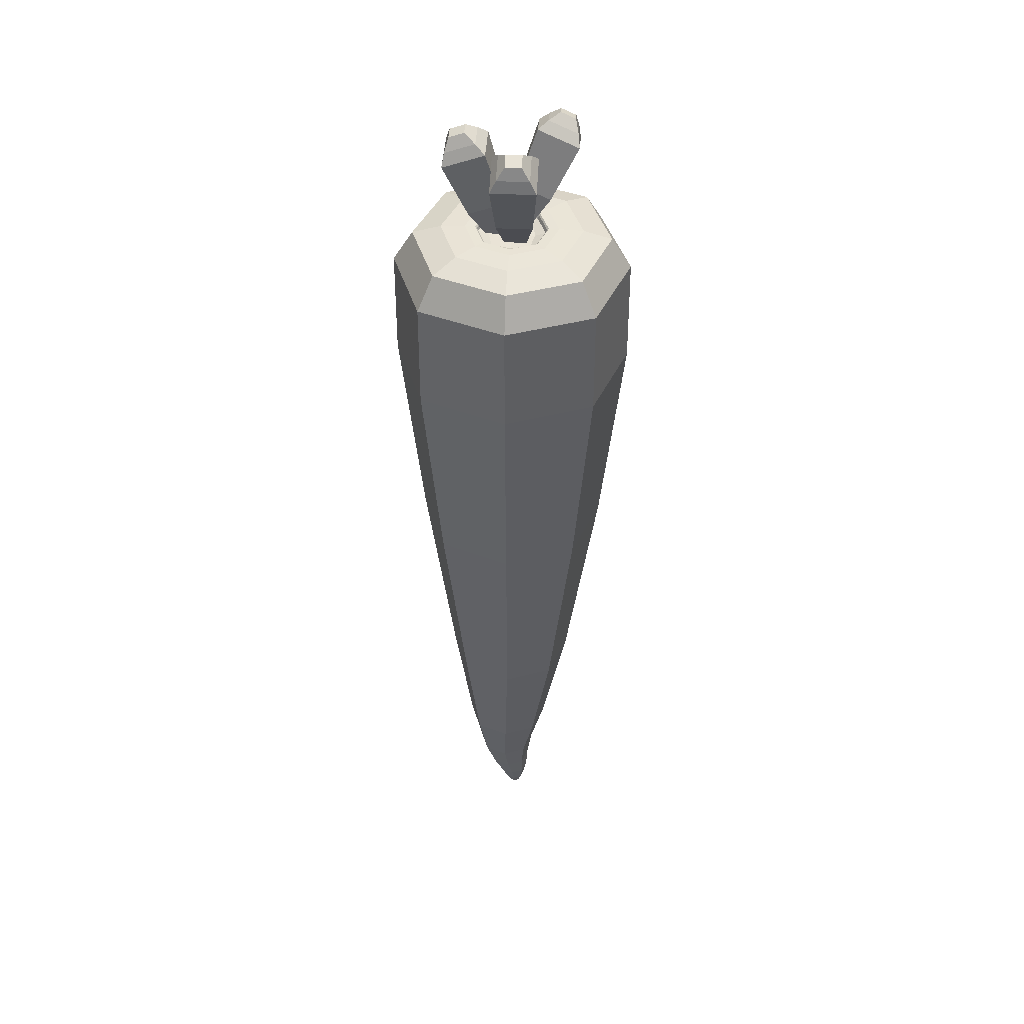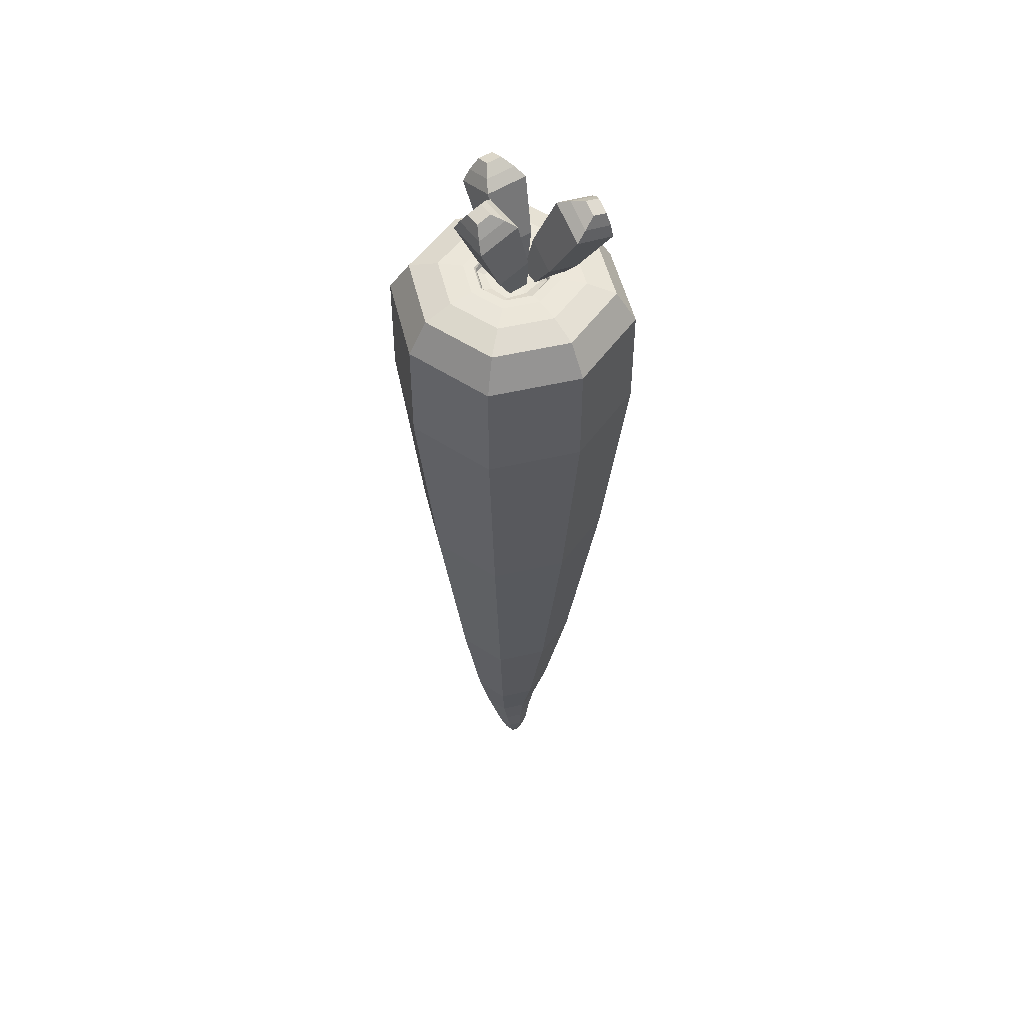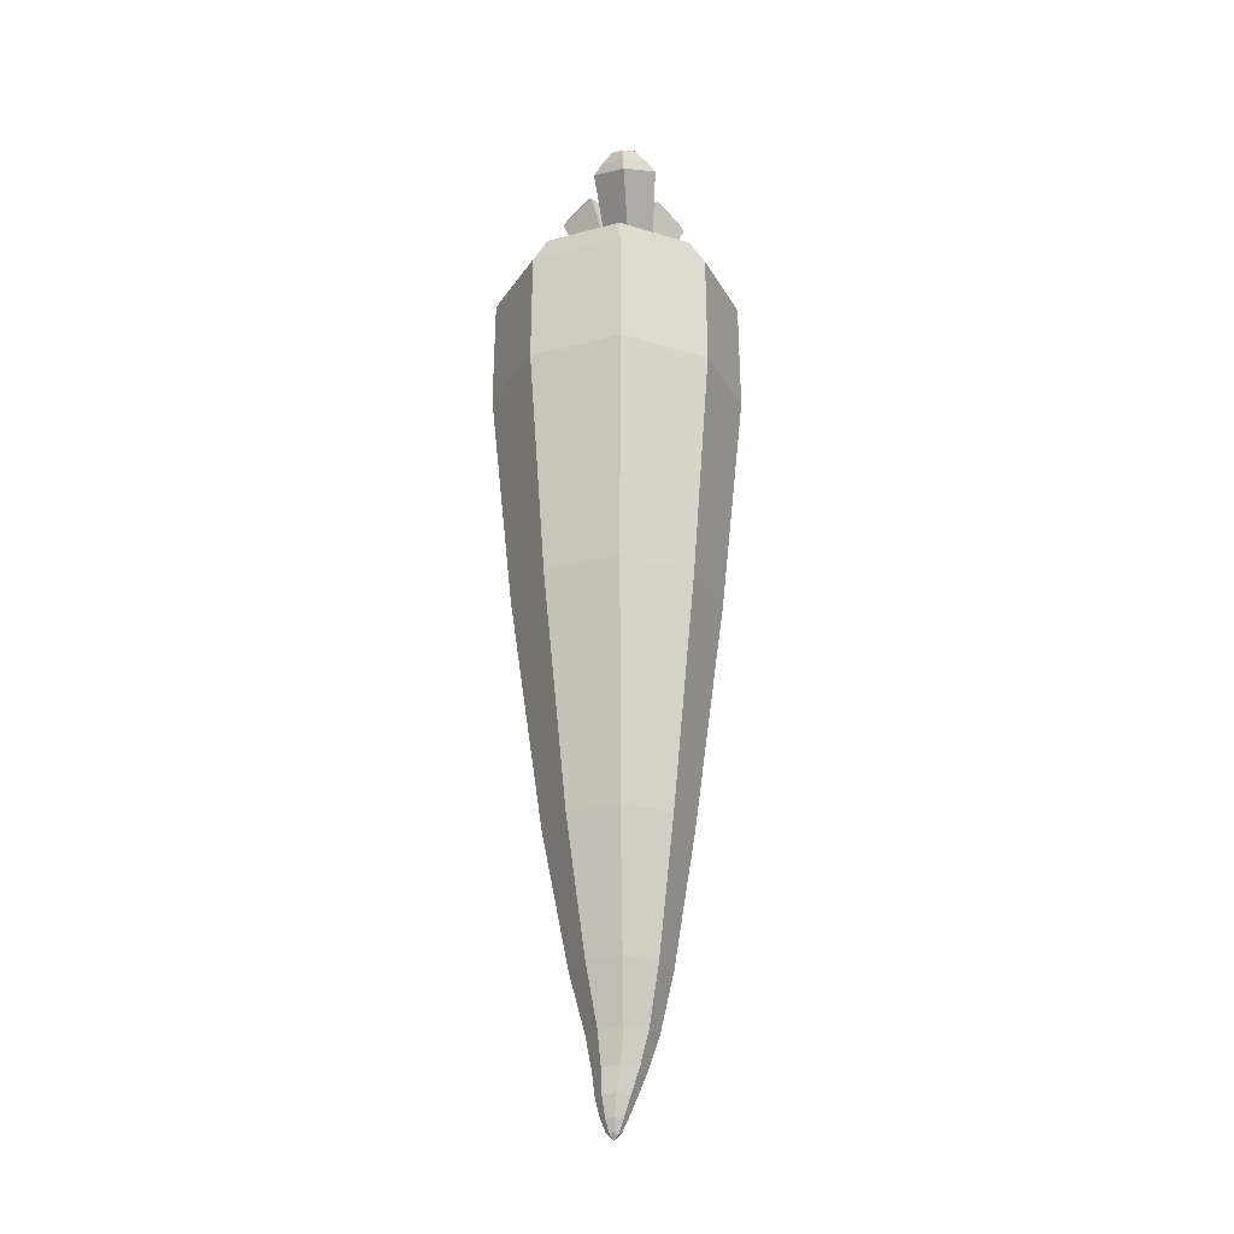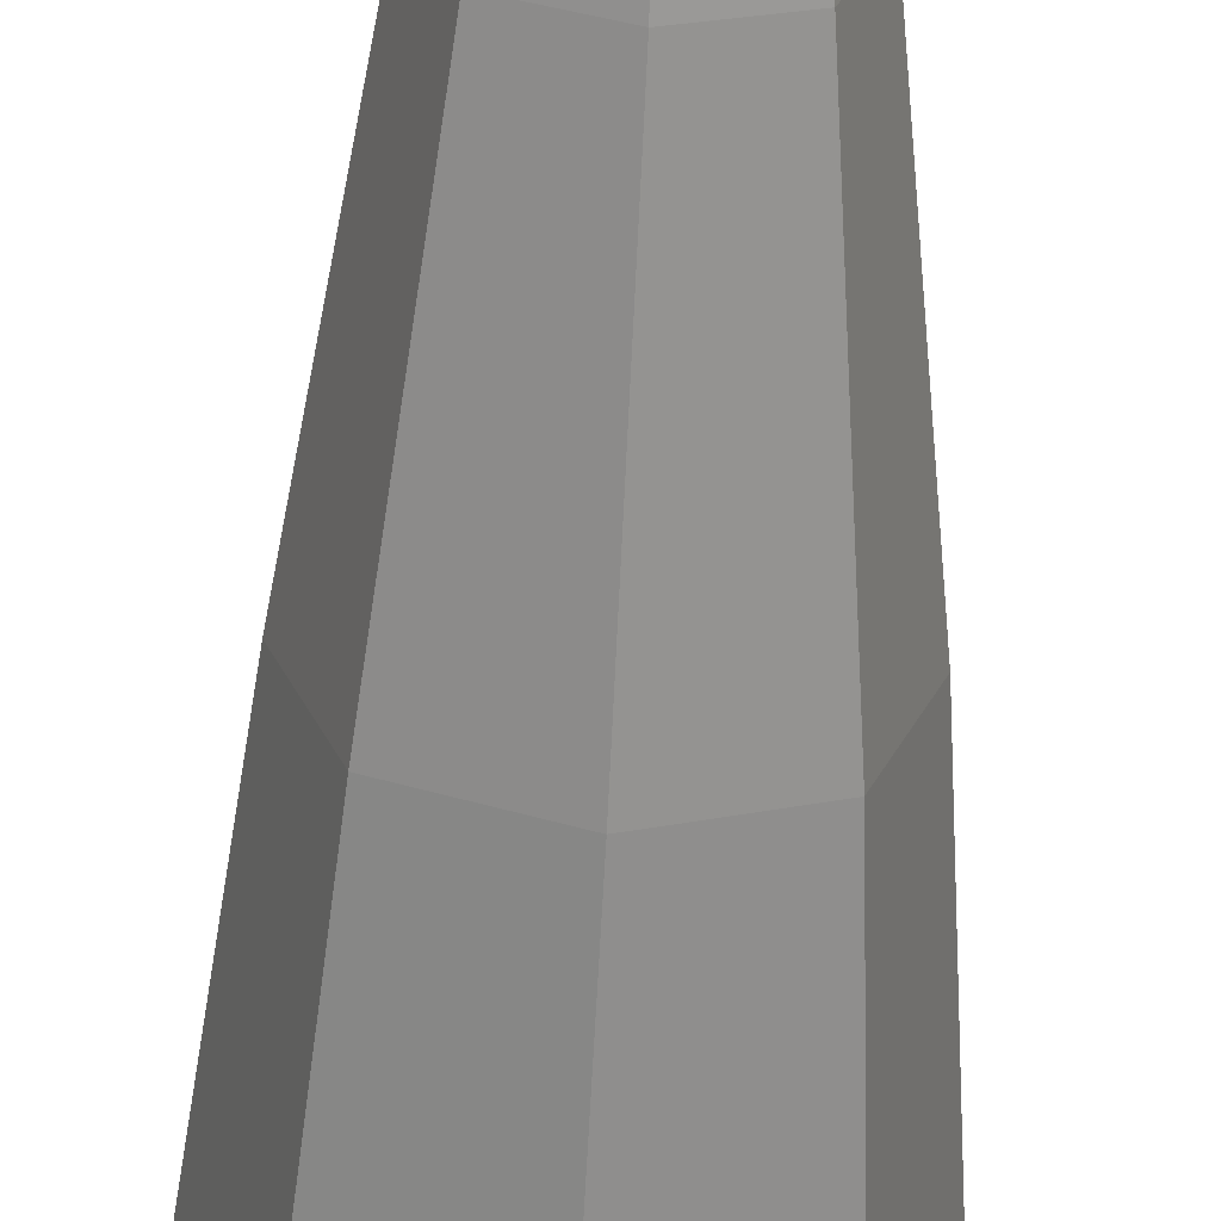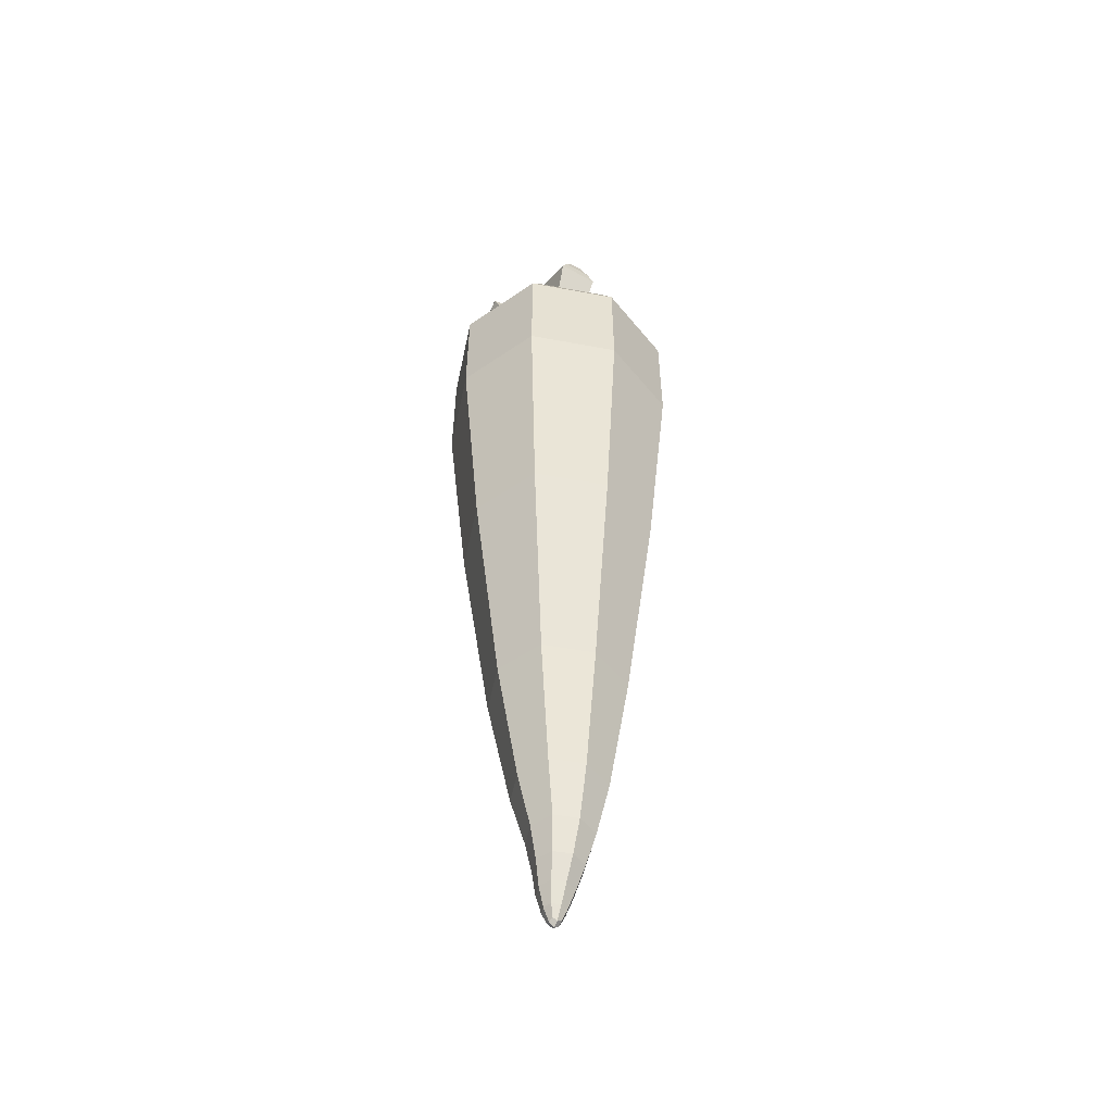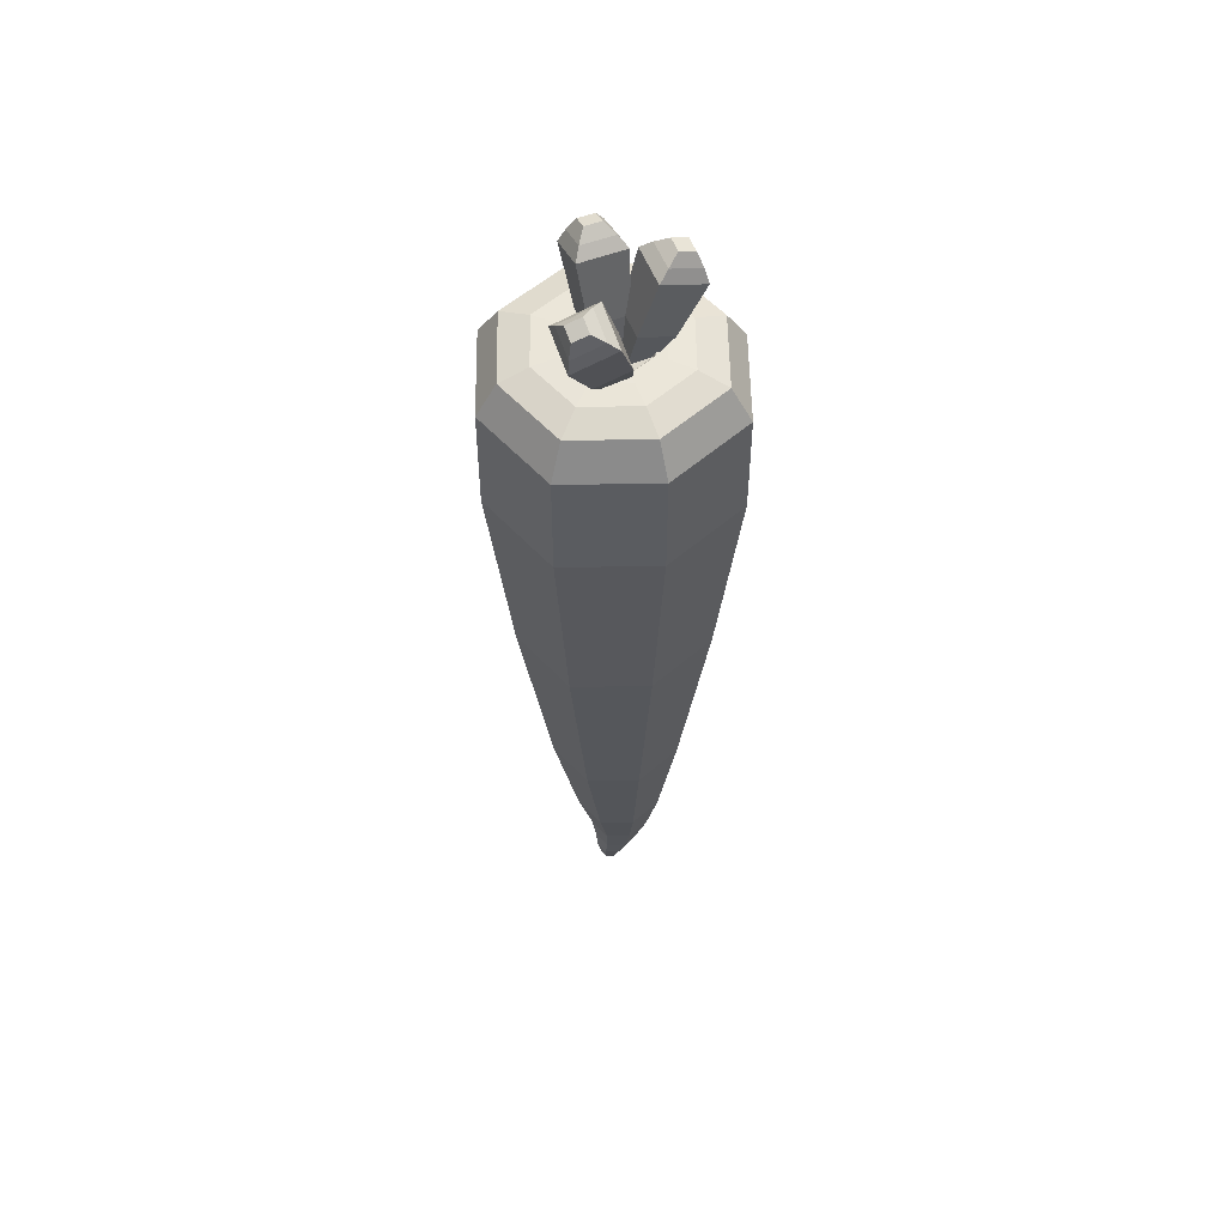
<metadata>
{"format":"obj","ext":"obj","renderer":"f3d","projection":"perspective","resolution":1024,"background":"white","views":[{"elev":43.7,"azim":3.5,"up":"+Y"},{"elev":53.6,"azim":55.6,"up":"+Y"},{"elev":-25.5,"azim":133.6,"up":"+Y"},{"elev":-60.5,"azim":-3.2,"up":"+Z"},{"elev":-50.3,"azim":-122.2,"up":"+Y"},{"elev":56.0,"azim":158.5,"up":"+Y"}]}
</metadata>
<code>
o 立方体
v -0.3363 -0.5849 0.3237
v -0.2821 3.498 0.03892
v 0.02657 3.611 -0.1404
v -0.4277 3.941 0.02676
v -0.09221 3.5 0.1902
v -0.2821 3.498 -0.1878
v 0.2163 4.014 -0.2792
v -0.4277 3.941 -0.1756
v -0.07953 3.944 0.33
v -0.2292 4.012 0.02676
v 0.02657 3.544 -0.3567
v -0.5764 2.37 0.5764
v -0.05977 3.578 -0.1878
v 0.2163 3.953 -0.4723
v -0.2292 4.012 -0.1756
v 0.2449 3.525 -0.1134
v -0.4426 3.857 0.06724
v -0.3363 -0.5849 -0.3237
v -0.4426 3.857 -0.2161
v 0.4112 3.937 -0.2551
v -0.1647 3.957 -0.2161
v -0.1647 3.957 0.06724
v -0.402 4.024 -0.02359
v 0.2449 3.457 -0.3298
v -0.5764 2.37 -0.5764
v -0.402 4.024 -0.1253
v 0.4112 3.876 -0.4482
v -0.3023 4.06 -0.02359
v -0.3023 4.06 -0.1253
v -0.07953 4.01 0.1386
v 0.1493 3.977 -0.2252
v 0.1441 3.5 0.1902
v 0.1493 3.892 -0.4955
v 0.3111 -0.5849 0.3237
v 0.4222 3.784 -0.4618
v 0.1314 3.944 0.33
v 0.4222 3.869 -0.1914
v 0.5764 2.37 0.5764
v 0.3111 -0.5849 -0.3237
v 0.2916 4.041 -0.3406
v 0.2916 4.011 -0.4377
v 0.1441 3.573 -0.0242
v 0.3895 4.003 -0.3285
v 0.1314 4.01 0.1386
v 0.3895 3.972 -0.4255
v 0.5764 2.37 -0.5764
v -0.02249 3.33 -0.113
v -0.1217 3.862 0.3445
v -0.2242 3.379 0.2242
v -0.1217 3.954 0.07654
v -0.2242 3.379 -0.2242
v 0.2242 3.379 0.2242
v 0.1736 3.954 0.07654
v 0.2242 3.379 -0.2242
v 0.1736 3.862 0.3445
v -0.02706 4.027 0.3052
v -0.1979 -1.813 0.1518
v -0.1979 -1.813 -0.1518
v -0.02706 4.06 0.209
v 0.1056 -1.813 0.1518
v 0.07893 4.027 0.3052
v 0.07893 4.06 0.209
v 0.1056 -1.813 -0.1518
v -0.0763 -2.182 0.08427
v -0.0763 -2.182 -0.08427
v 0.09225 -2.182 0.08427
v 0.09225 -2.182 -0.08427
v -0.00665 -2.382 0.0313
v -0.00665 -2.382 -0.0313
v 0.05596 -2.382 0.0313
v 0.05596 -2.382 -0.0313
v -0.4766 3.316 0.4766
v -0.4766 3.316 -0.4766
v 0.4766 3.316 -0.4766
v 0.4766 3.316 0.4766
v -0.1677 3.367 0.1677
v -0.1677 3.367 -0.1677
v 0.1677 3.367 0.1677
v 0.1677 3.367 -0.1677
v -0.1258 3.326 0.1258
v 0.1258 3.326 0.1258
v 0.1258 3.326 -0.1258
v -0.4577 -0.5849 -0
v -0.4711 0.9144 0.4695
v -0.7925 2.37 -0
v -0.4711 0.9144 -0.4695
v -0.01257 -0.5849 -0.4451
v 0 2.37 -0.7925
v 0.4679 0.9144 -0.4695
v 0.4325 -0.5849 0
v 0.7925 2.37 0
v 0.4679 0.9144 0.4695
v -0.01257 -0.5849 0.4451
v 0 2.37 0.7925
v -0.6554 3.316 0
v 0 3.316 -0.6554
v 0.6554 3.316 0
v -0 3.316 0.6554
v 0.5715 3.103 -0.5715
v 0.5715 3.103 0.5715
v -0.5715 3.103 0.5715
v -0.5715 3.103 -0.5715
v -0.2549 -1.813 0
v -0.04617 -1.813 -0.2087
v 0.1625 -1.813 -0
v -0.04617 -1.813 0.2087
v 0.1812 -1.439 -0.2168
v -0.2524 -1.439 -0.2168
v -0.2524 -1.439 0.2168
v 0.1812 -1.439 0.2168
v -0.1079 -2.182 0
v 0.007976 -2.182 -0.1159
v 0.1239 -2.182 -0
v 0.007976 -2.182 0.1159
v 0.08913 -2.027 0.1129
v 0.08913 -2.027 -0.1129
v -0.1367 -2.027 -0.1129
v -0.1367 -2.027 0.1129
v -0.009933 -2.396 -0
v 0.02466 -2.396 -0.03459
v 0.05924 -2.396 -0
v 0.02466 -2.396 0.03459
v 0.07694 -2.309 0.05437
v 0.07694 -2.309 -0.05437
v -0.0318 -2.309 -0.05437
v -0.0318 -2.309 0.05437
v -0.3082 3.379 0
v 0 3.379 -0.3082
v 0.3082 3.379 -0
v 0 3.379 0.3082
v -0.3404 3.371 0.3404
v -0.3404 3.371 -0.3404
v 0.3404 3.371 -0.3404
v 0.3404 3.371 0.3404
v -0.2306 3.367 -0
v 0.2306 3.367 0
v 0 3.367 0.2306
v 0.1748 3.378 -0.1748
v 0.1748 3.378 0.1748
v -0.1748 3.378 0.1748
v -0.1748 3.378 -0.1748
v -0.1533 3.322 -0
v 0.1533 3.322 -0
v -0 3.322 0.1533
v 0.1605 3.345 0.1605
v -0.1605 3.345 0.1605
v -0.1605 3.345 -0.1605
v 0.1605 3.345 -0.1605
v -0.6471 0.9144 -0
v -0.001571 0.9144 -0.6456
v 0.644 0.9144 0
v -0.001571 0.9144 0.6456
v -0.03562 -1.439 -0.2981
v 0.7858 3.103 0
v 0.2403 3.378 -0
v -0.7858 3.103 0
v 0 3.103 0.7858
v 0 3.103 -0.7858
v 0.1315 -2.027 0
v -0.3337 -1.439 0
v 0.2624 -1.439 -0
v -0.03562 -1.439 0.2981
v 0.09661 -2.31 -0
v -0.1791 -2.027 0
v -0.02381 -2.027 0.1553
v -0.02381 -2.027 -0.1553
v 0.02466 -2.425 0
v -0.05147 -2.31 0
v 0.02257 -2.31 0.07404
v 0.02257 -2.31 -0.07404
v -0.468 3.371 0
v 0 3.371 -0.468
v 0.468 3.371 0
v 0 3.371 0.468
v 0 3.344 0.2209
v -0.2403 3.378 0
v 0 3.378 0.2403
v 0.2209 3.344 -0
v -0.2209 3.344 0
v -0 3.317 -0.05576
v 0.08934 3.321 -0.05525
v 0.09284 3.319 -0
v -0.0404 3.316 -0
v -0.04723 3.321 0.08306
v -0 3.318 0.08182
v 0.09984 3.324 0.08483
v 0.1814 3.377 -0.2806
v 0.1748 3.379 -0.2427
v 0.09212 3.379 -0.2737
v -0 3.378 -0.2649
v 0.1608 3.378 -0.18
v -0.007761 3.378 -0.2374
v -0.006239 3.378 -0.2643
v -0.01006 3.367 -0.2268
v 0.1525 3.367 -0.1734
v 0.1091 3.325 -0.102
v 0.04665 3.322 -0.1067
v 0.1154 3.326 -0.1281
v 0.04222 3.322 -0.107
v 0.001634 3.32 -0.11
v -0 3.32 -0.1122
v -0.02173 3.323 -0.1486
v -0.0202 3.322 -0.1331
v -0.02249 3.322 -0.1357
v 0.1509 3.365 -0.173
v 0.1365 3.345 -0.1696
v -0.01459 3.344 -0.2154
v -0.01529 3.342 -0.2093
v 0.1317 3.341 -0.1592
v -0.2069 3.378 -0.1586
v -0.2065 3.378 -0.09011
v -0.1815 3.378 -0.1567
v -0.2 3.367 -0.08157
v -0.1728 3.367 -0.154
v -0.1522 3.322 -0.005275
v -0.06966 3.324 -0.1381
v -0.03951 3.317 -0.01441
v -0.02637 3.318 -0.05559
v -0.02689 3.323 -0.1346
v -0.146 3.337 -0.146
v -0.1931 3.356 -0.0878
v -0.1722 3.365 -0.1536
v -0.1855 3.344 -0.09401
v -0.1649 3.345 -0.1489
v -0.1765 3.33 -0.002027
v -0.16 3.343 -0.1482
v -0.1536 3.323 -0.005068
v -0.1064 3.746 0.05149
v -0.09221 3.553 0.03621
v -0.09322 3.566 0.03892
v -0.1053 3.743 0.02064
v -0.05977 3.578 -0.023
v -0.05918 3.573 -0.0242
f 1 84 149 83
f 84 12 85 149
f 149 85 25 86
f 83 149 86 18
f 18 86 150 87
f 86 25 88 150
f 150 88 46 89
f 87 150 89 39
f 39 89 151 90
f 89 46 91 151
f 151 91 38 92
f 90 151 92 34
f 34 92 152 93
f 92 38 94 152
f 152 94 12 84
f 93 152 84 1
f 18 87 153 108
f 87 39 107 153
f 153 107 63 104
f 108 153 104 58
f 38 91 154 100
f 91 46 99 154
f 154 99 74 97
f 100 154 97 75
f 52 129 155 139
f 129 54 138 155
f 155 138 79 136
f 139 155 136 78
f 25 85 156 102
f 85 12 101 156
f 156 101 72 95
f 102 156 95 73
f 12 94 157 101
f 94 38 100 157
f 157 100 75 98
f 101 157 98 72
f 46 88 158 99
f 88 25 102 158
f 158 102 73 96
f 99 158 96 74
f 63 105 159 116
f 105 60 115 159
f 159 115 66 113
f 116 159 113 67
f 1 83 160 109
f 83 18 108 160
f 160 108 58 103
f 109 160 103 57
f 39 90 161 107
f 90 34 110 161
f 161 110 60 105
f 107 161 105 63
f 34 93 162 110
f 93 1 109 162
f 162 109 57 106
f 110 162 106 60
f 67 113 163 124
f 113 66 123 163
f 163 123 70 121
f 124 163 121 71
f 57 103 164 118
f 103 58 117 164
f 164 117 65 111
f 118 164 111 64
f 60 106 165 115
f 106 57 118 165
f 165 118 64 114
f 115 165 114 66
f 58 104 166 117
f 104 63 116 166
f 166 116 67 112
f 117 166 112 65
f 69 120 167 119
f 120 71 121 167
f 167 121 70 122
f 119 167 122 68
f 64 111 168 126
f 111 65 125 168
f 168 125 69 119
f 126 168 119 68
f 66 114 169 123
f 114 64 126 169
f 169 126 68 122
f 123 169 122 70
f 65 112 170 125
f 112 67 124 170
f 170 124 71 120
f 125 170 120 69
f 49 127 171 131
f 127 51 132 171
f 171 132 73 95
f 131 171 95 72
f 51 128 172 132
f 188 54 133 172 128 189 187
f 172 133 74 96
f 132 172 96 73
f 54 129 173 133
f 129 52 134 173
f 173 134 75 97
f 133 173 97 74
f 52 130 174 134
f 130 49 131 174
f 174 131 72 98
f 134 174 98 75
f 76 137 175 146
f 137 78 145 175
f 175 145 81 144
f 146 175 144 80
f 212 141 51 127 176 211 210
f 127 49 140 176
f 176 140 76 135
f 211 176 135 213
f 214 77 141 212
f 49 130 177 140
f 130 52 139 177
f 177 139 78 137
f 140 177 137 76
f 128 190 189
f 191 138 54 188
f 193 190 128 51 141 192
f 192 141 77 194
f 79 138 191 195
f 200 201 180 181 182 143 82 198 196 197 199
f 215 142 183 217
f 218 180 201 203 204 202 216 219
f 142 80 144 185 184 183
f 186 185 144 81 143 182
f 206 148 79 195 205
f 194 77 147 207
f 147 220 216 202 208 207
f 198 82 148 206 209
f 78 136 178 145
f 136 79 148 178
f 178 148 82 143
f 145 178 143 81
f 135 179 223 221 213
f 224 147 77 214 222
f 135 76 146 179
f 179 146 80 142
f 223 179 142 215 227 225
f 147 224 226 220
f 229 5 48 50 231 228 230
f 50 53 42 233 232 231
f 42 53 55 32
f 32 55 48 5
f 233 42 181 180 218
f 9 36 61 56
f 9 30 50 48
f 30 44 53 50
f 44 36 55 53
f 36 9 48 55
f 62 59 56 61
f 44 30 59 62
f 36 44 62 61
f 30 9 56 59
f 217 183 184 5 229
f 186 182 181 42 32
f 185 186 32 5 184
f 3 31 33 11
f 11 33 35 24
f 24 35 37 16
f 16 37 31 3
f 190 193 11 24 187 189
f 7 20 43 40
f 7 14 33 31
f 14 27 35 33
f 27 20 37 35
f 20 7 31 37
f 45 41 40 43
f 27 14 41 45
f 20 27 45 43
f 14 7 40 41
f 201 200 47 204 203
f 207 208 202 204 47 3 11 193 192 194
f 209 206 205 195 191 188 187 24 16 196 198
f 197 196 16 3 47 200 199
f 2 17 19 6
f 6 19 21 13
f 232 13 21 22 228 231
f 228 22 17 2 230
f 224 222 214 212 210 6 13 219 216 220 226
f 4 10 28 23
f 4 8 19 17
f 8 15 21 19
f 15 10 22 21
f 10 4 17 22
f 29 26 23 28
f 15 8 26 29
f 10 15 29 28
f 8 4 23 26
f 225 2 6 210 211 213 221 223
f 218 219 13 232 233
f 215 217 229 230 2 225 227

</code>
